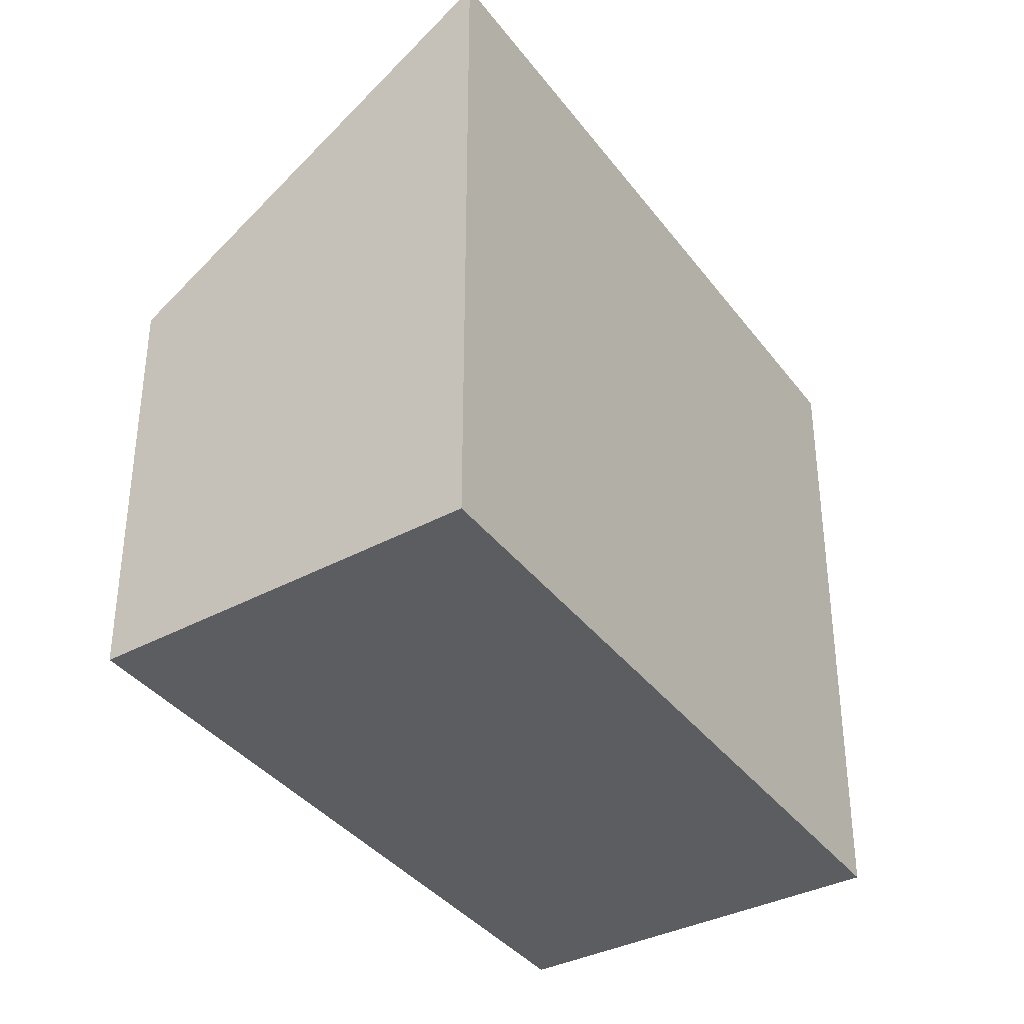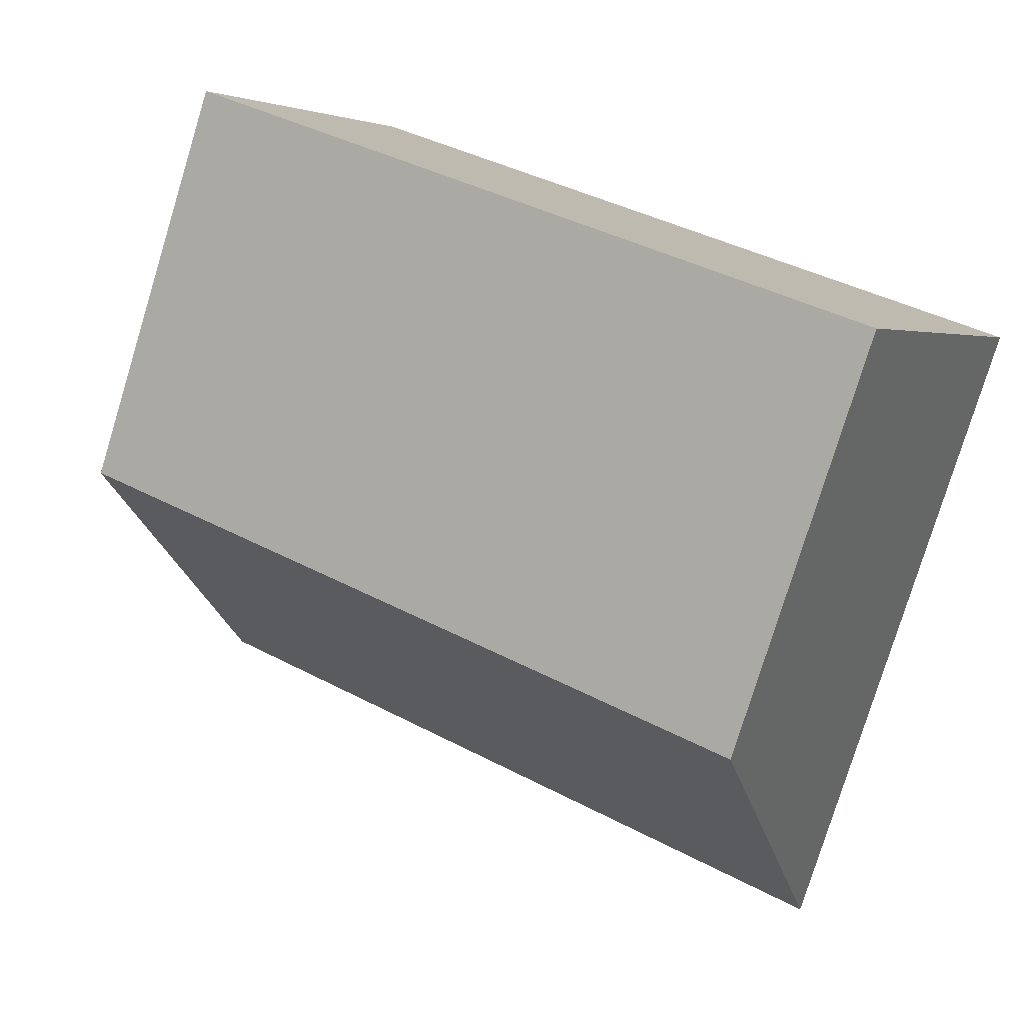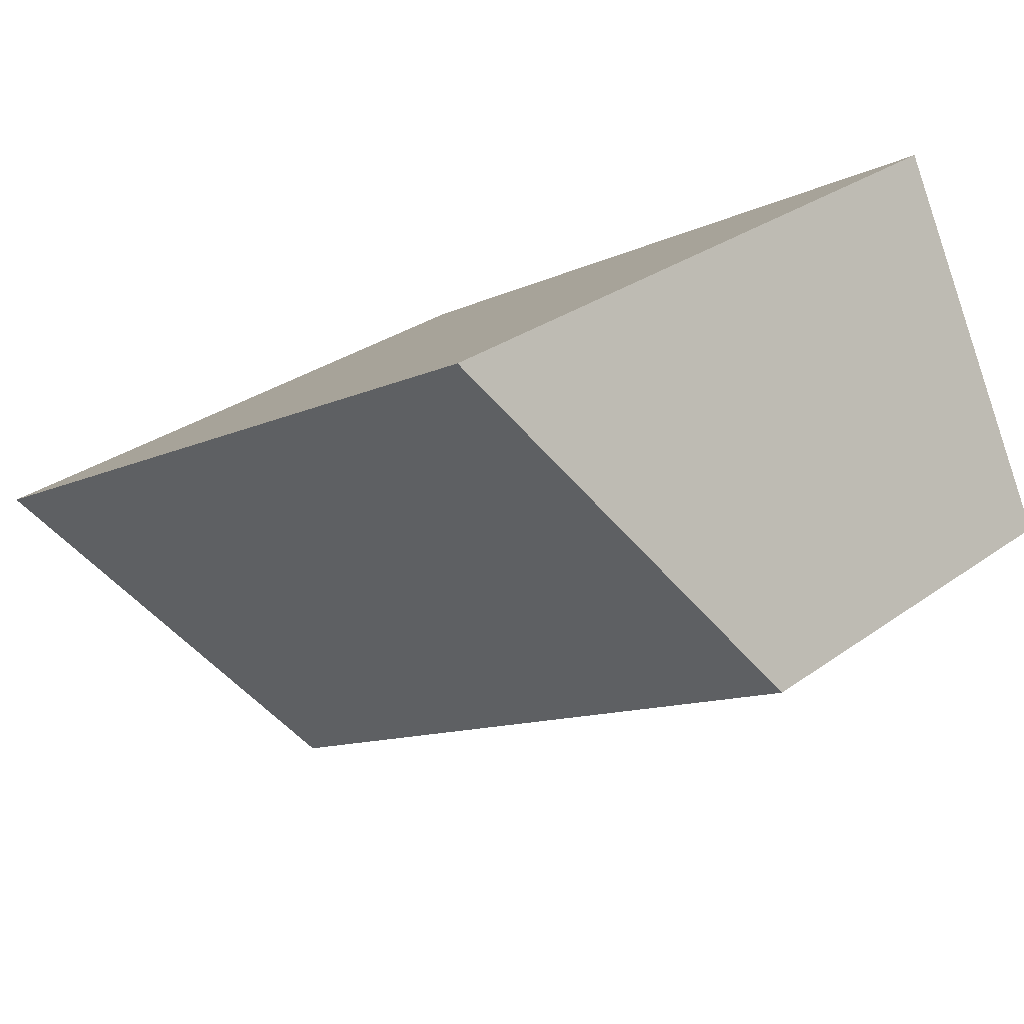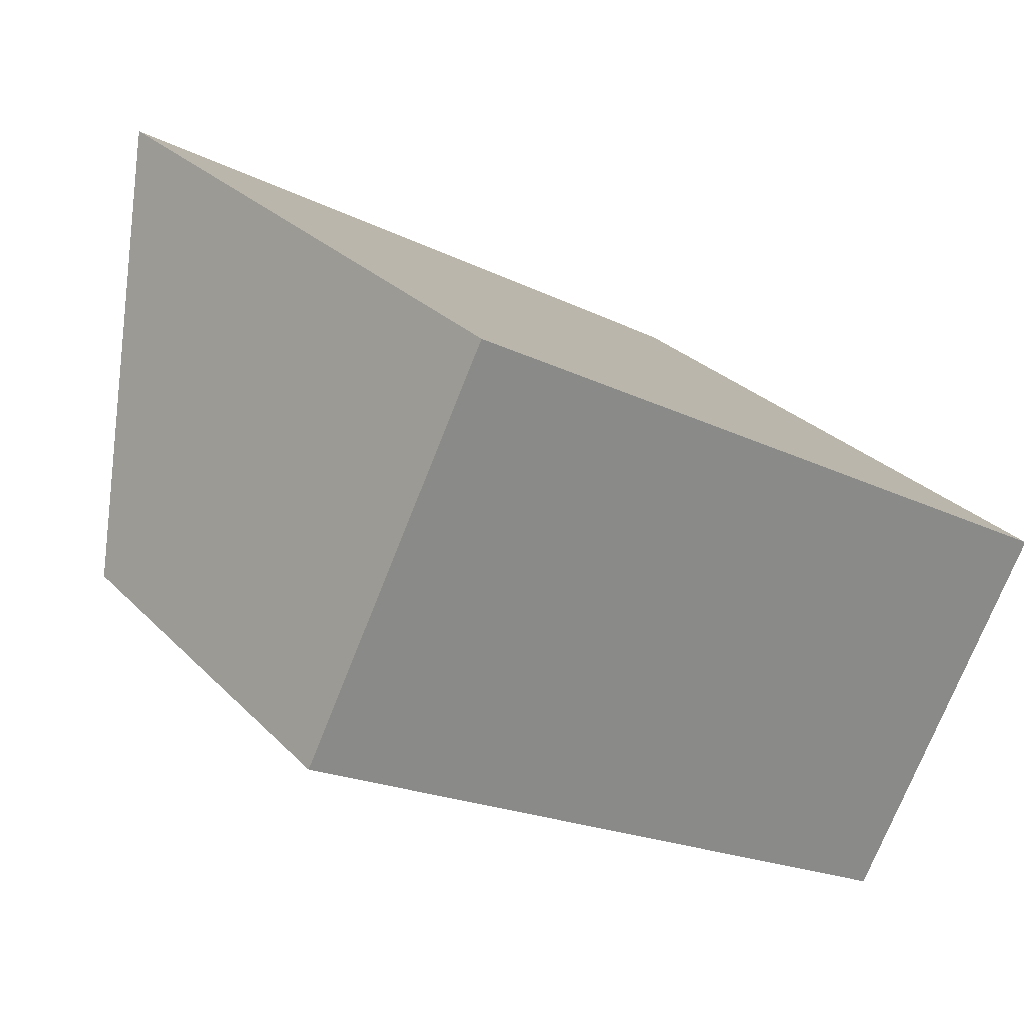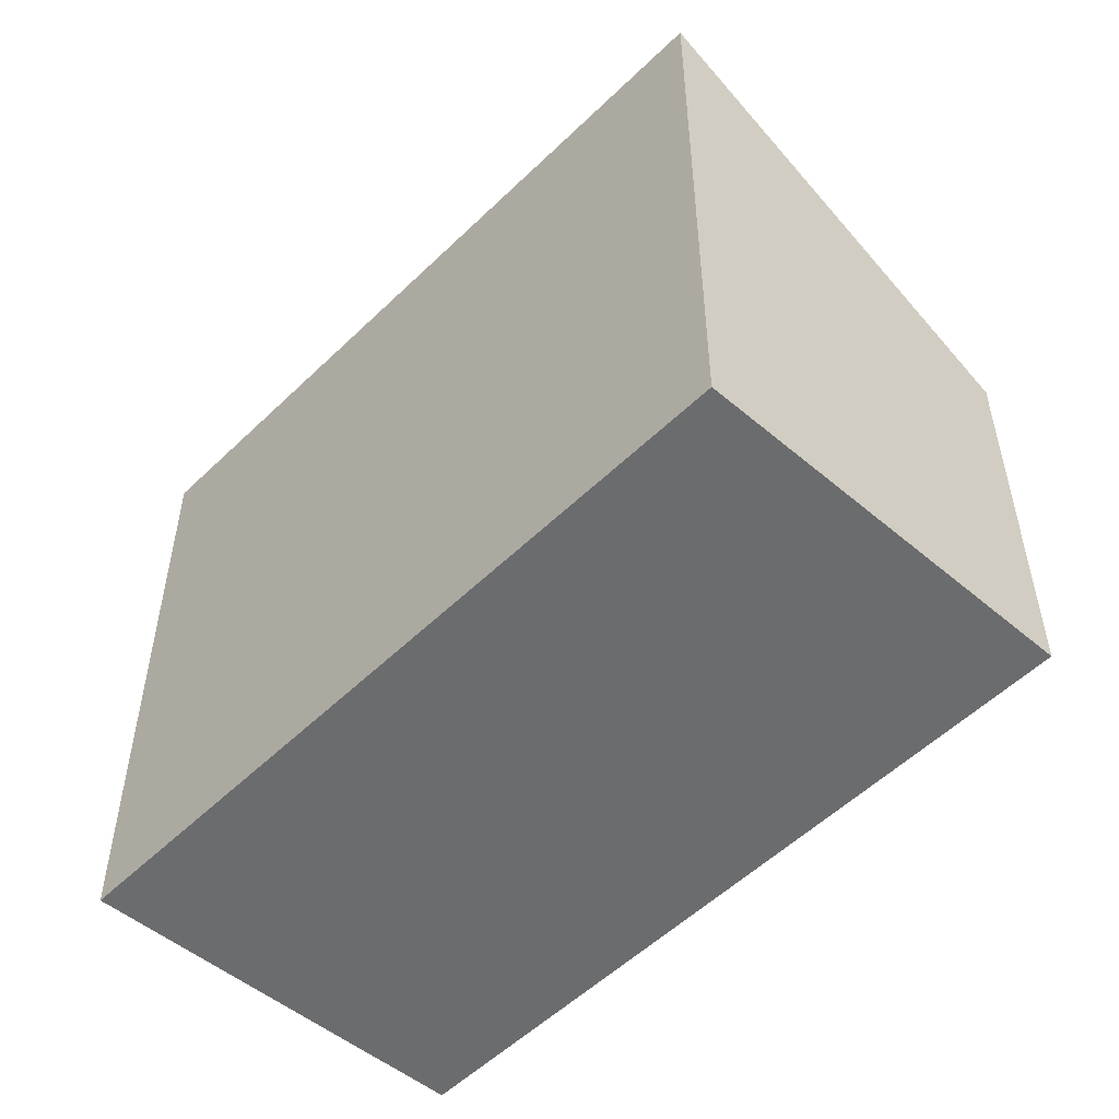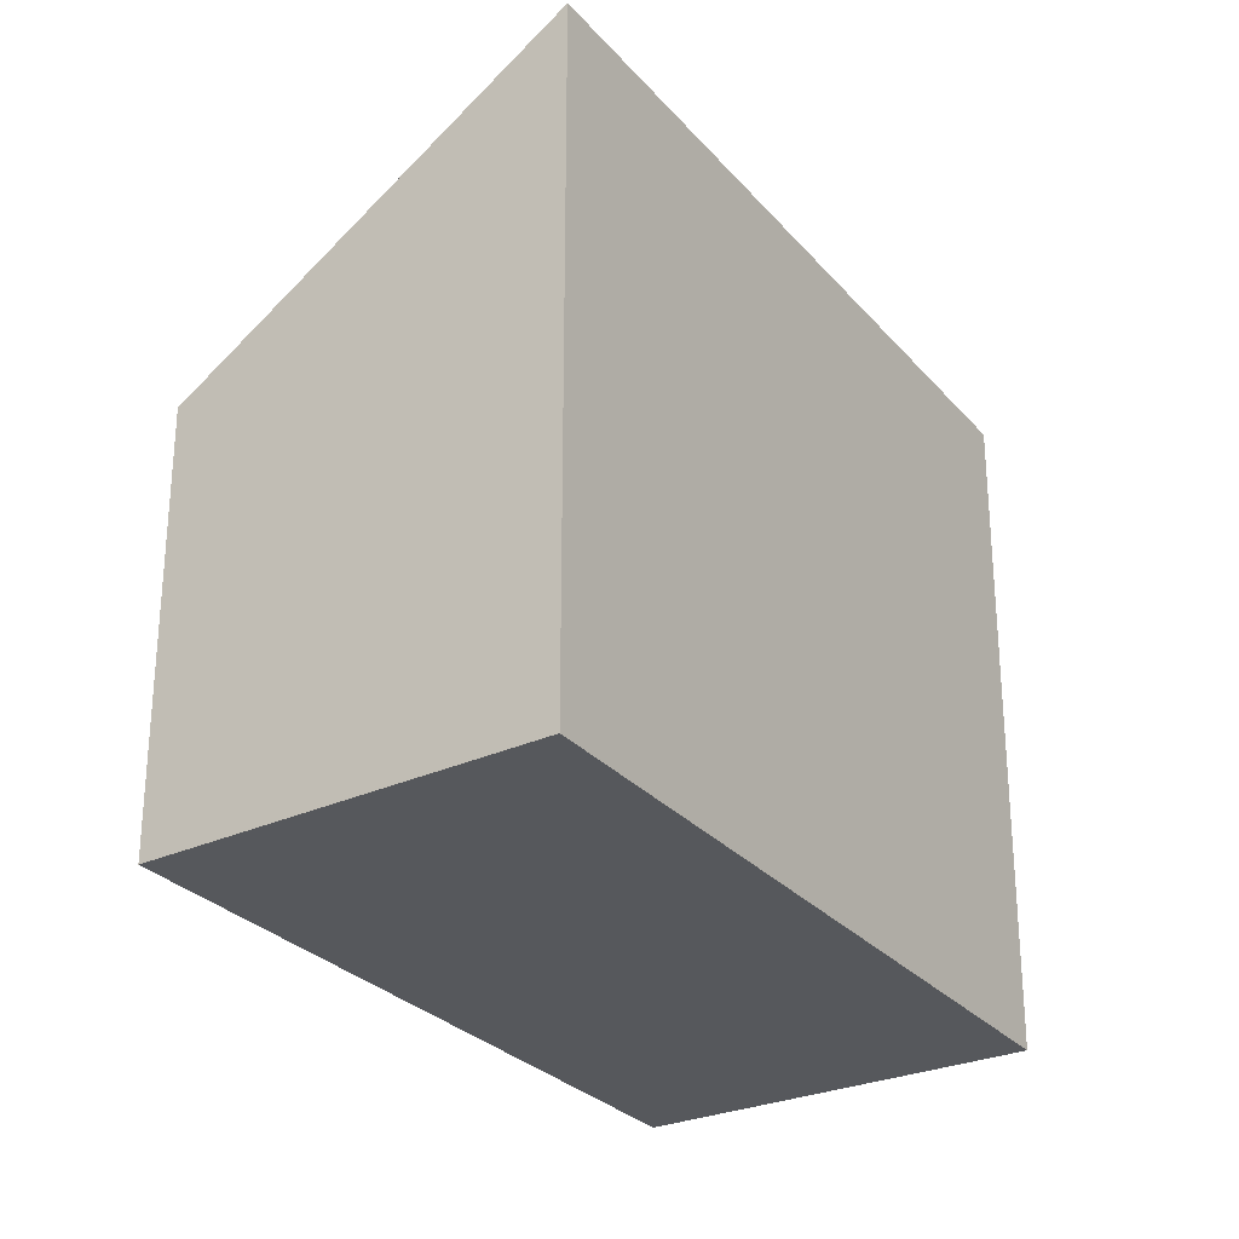
<metadata>
{"format":"obj","ext":"obj","renderer":"f3d","projection":"perspective","resolution":1024,"background":"white","views":[{"elev":-36.6,"azim":-28.0,"up":"+Y"},{"elev":-78.2,"azim":-17.0,"up":"+Z"},{"elev":29.6,"azim":-136.6,"up":"+Z"},{"elev":27.3,"azim":-33.5,"up":"+Z"},{"elev":-53.6,"azim":75.9,"up":"+Y"},{"elev":-28.0,"azim":-28.1,"up":"+Y"}]}
</metadata>
<code>
v  0 2.691 1.648e-16
v  5.528 4.229 -0.183
v  4.294 2.688 -2.49
v  1.168 4.229 2.339
v  0 0 0
v  4.294 1.525e-16 -2.49
v  1.168 -1.432e-16 2.339
v  5.528 1.121e-17 -0.183
g defaultobject
f 1 2 3
f 2 1 4
f 3 5 1
f 5 3 6
f 1 7 4
f 7 1 5
f 7 2 4
f 2 7 8
f 8 3 2
f 3 8 6
f 8 5 6
f 5 8 7

</code>
